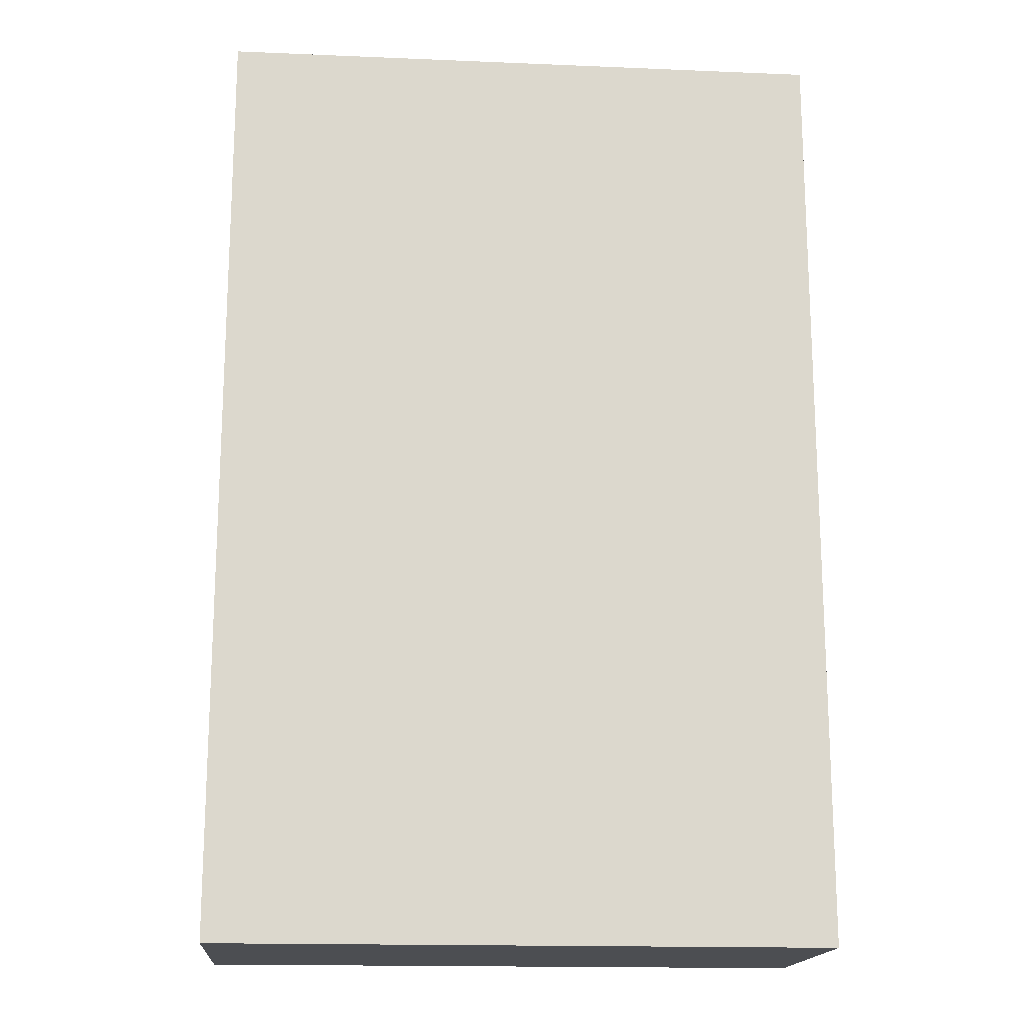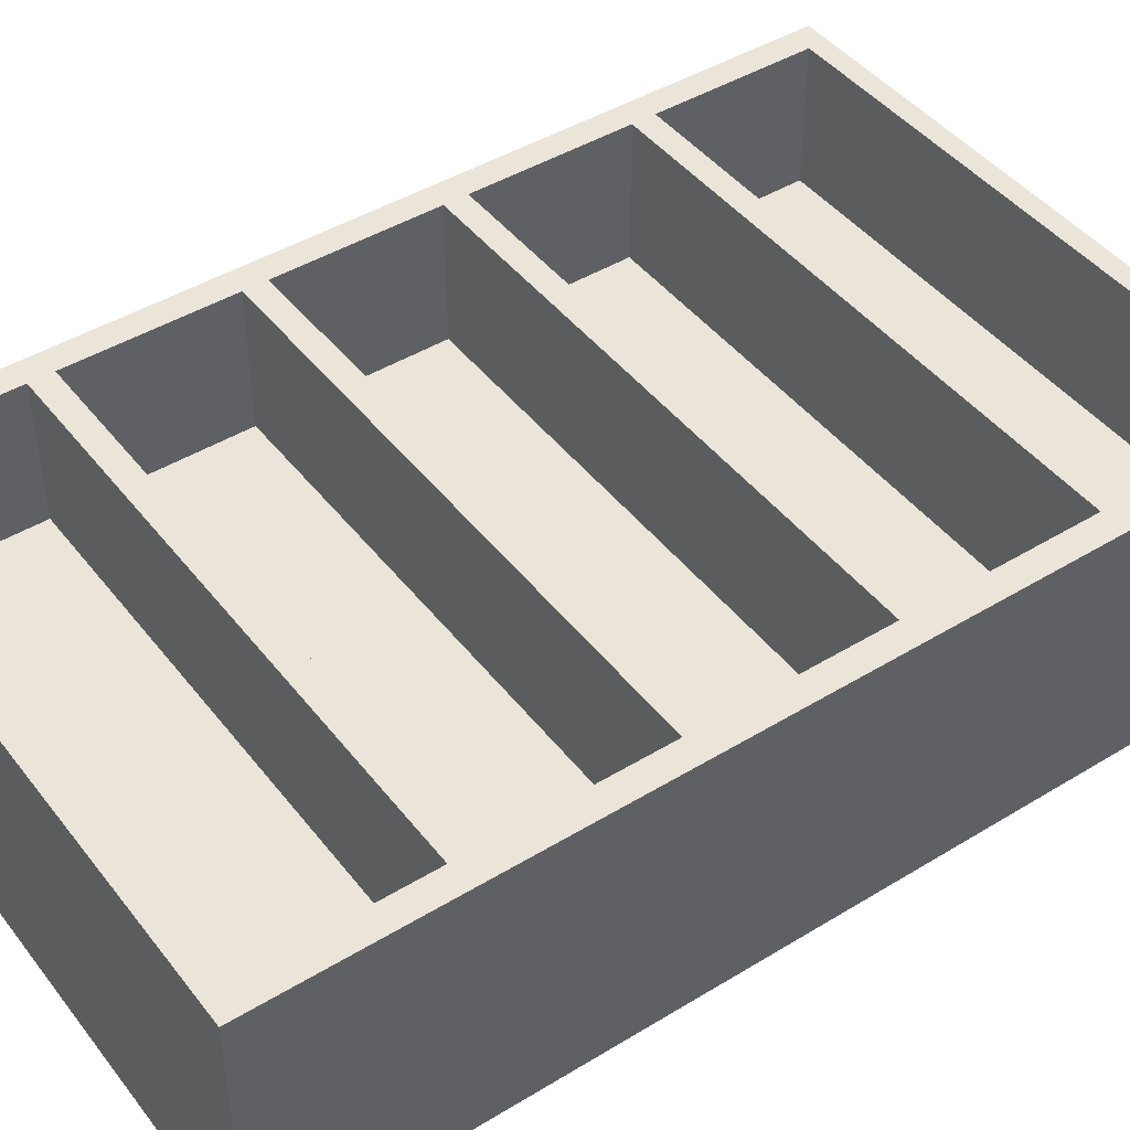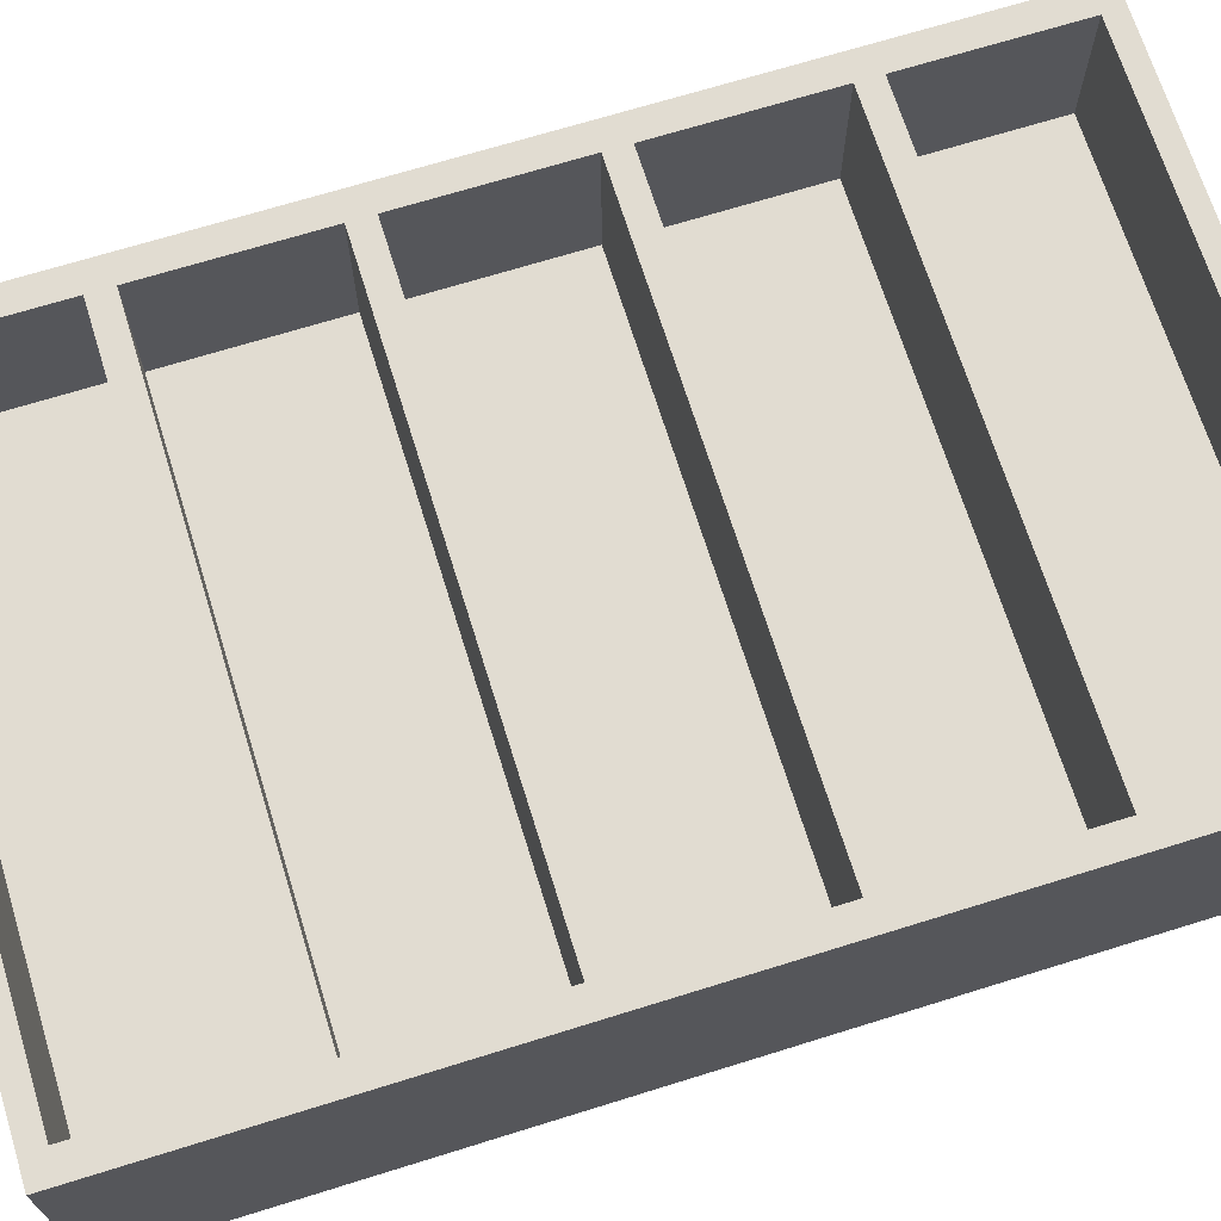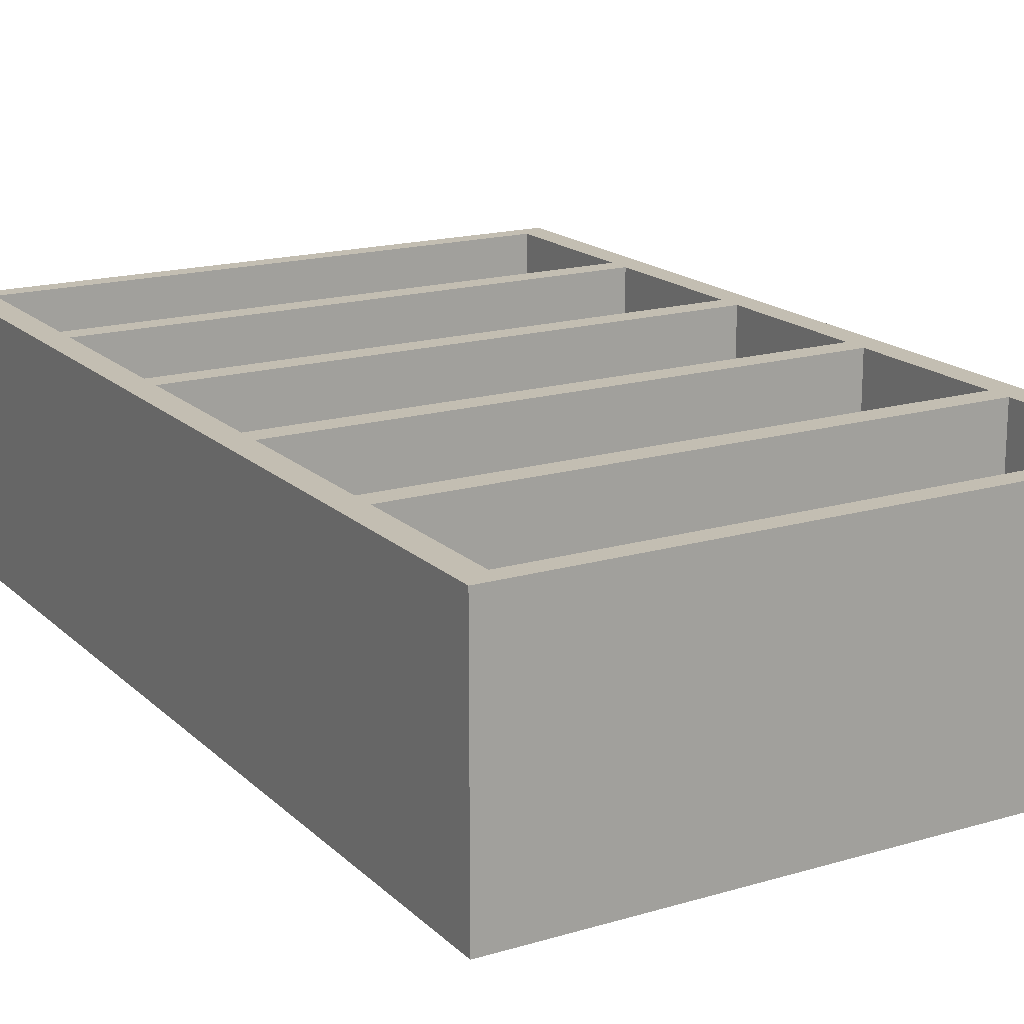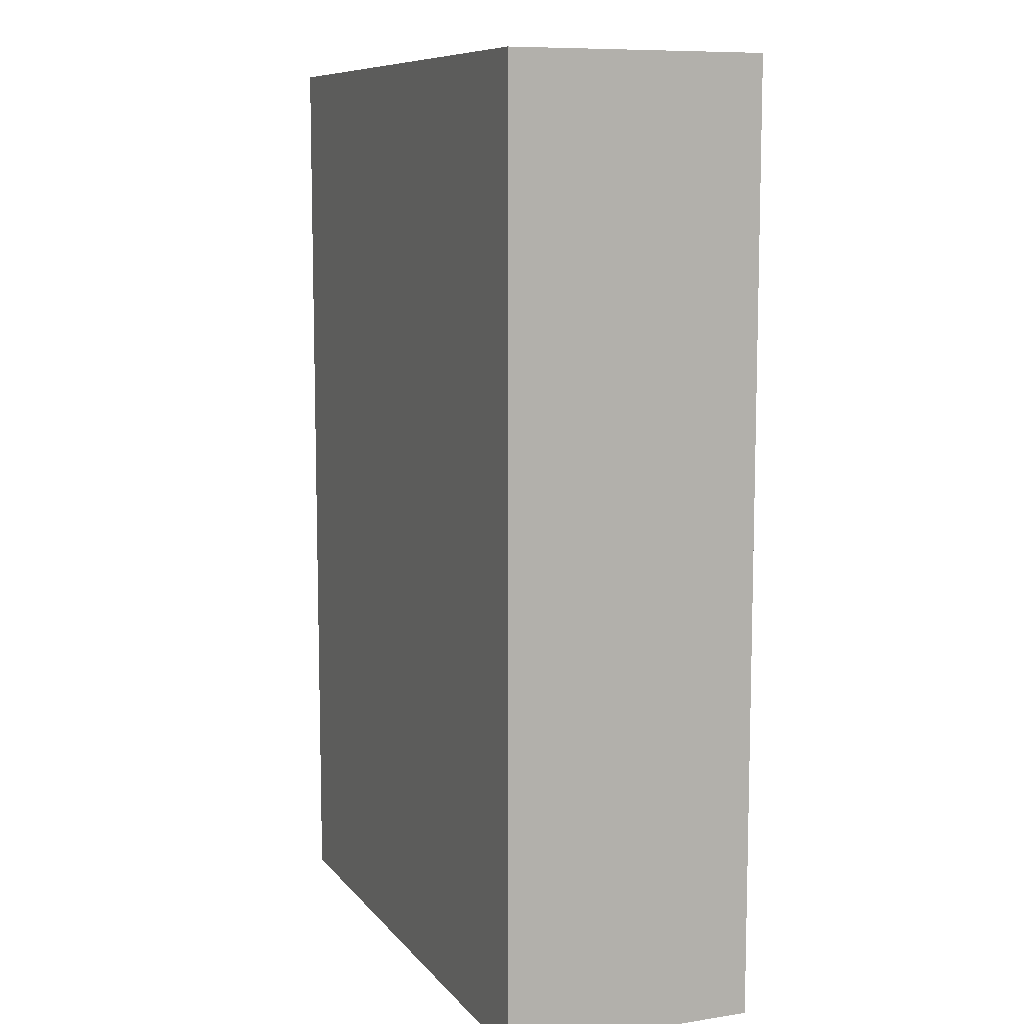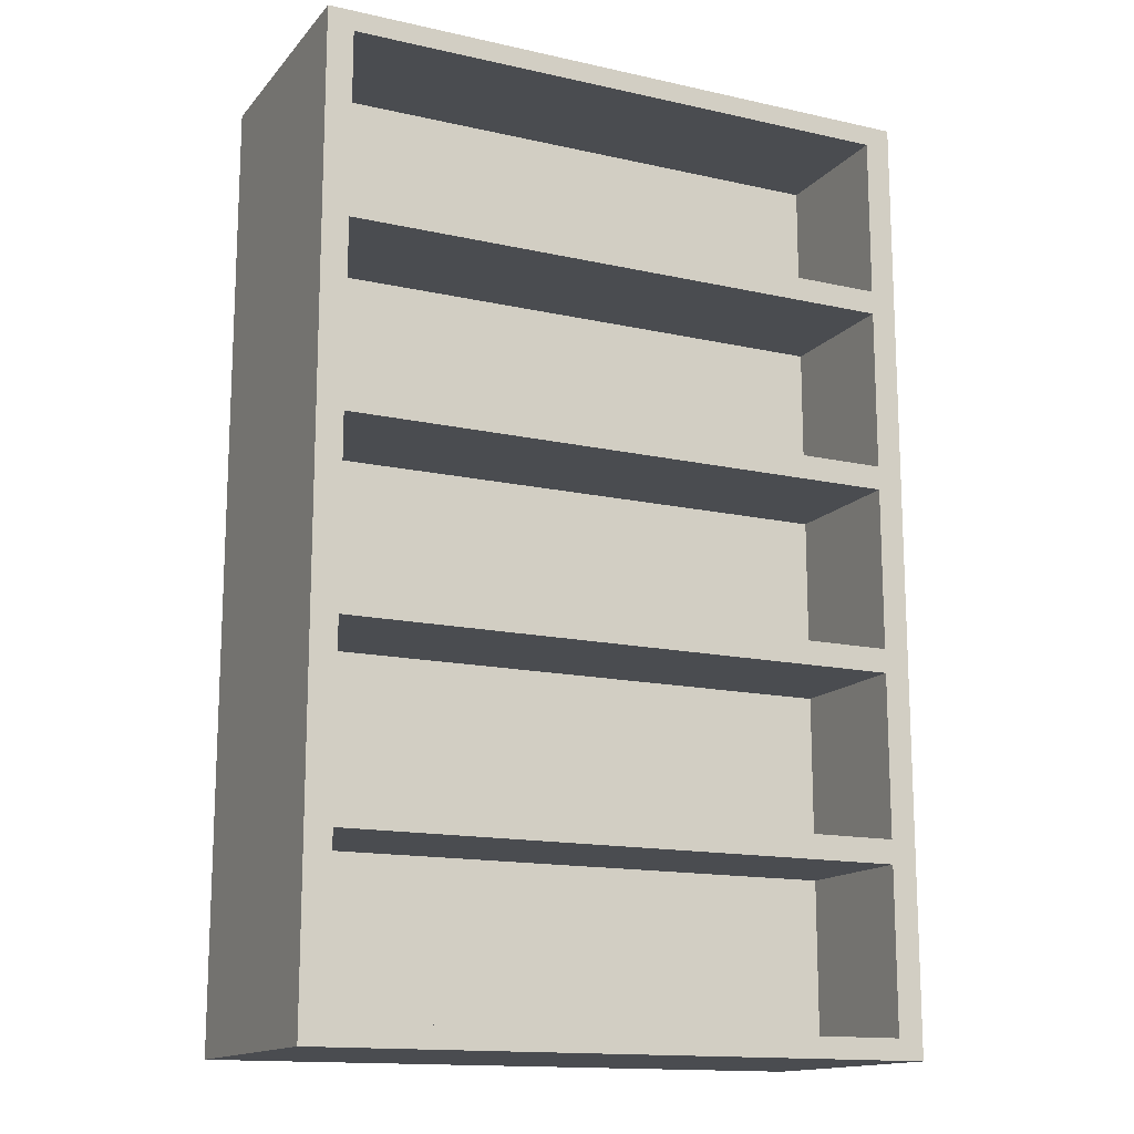
<metadata>
{"format":"obj","ext":"obj","renderer":"f3d","projection":"perspective","resolution":1024,"background":"white","views":[{"elev":-16.8,"azim":175.2,"up":"+Y"},{"elev":44.8,"azim":-125.3,"up":"+Z"},{"elev":69.2,"azim":-107.3,"up":"+Z"},{"elev":17.4,"azim":-30.3,"up":"+Z"},{"elev":9.2,"azim":-112.0,"up":"+Y"},{"elev":-14.8,"azim":-25.7,"up":"+Y"}]}
</metadata>
<code>
o Cube.029_Cube.026
v 5.11 -2.156 0.1444
v 5.11 5.198 0.1444
v 5.11 -2.156 -1.856
v 5.11 5.198 -1.856
v 9.895 -2.156 0.1444
v 9.895 5.198 0.1444
v 9.895 -2.156 -1.856
v 9.895 5.198 -1.856
v 5.11 -0.6855 0.1444
v 5.11 0.7855 0.1444
v 5.11 2.256 0.1444
v 5.11 3.727 0.1444
v 5.11 3.727 -1.856
v 5.11 2.256 -1.856
v 5.11 0.7855 -1.856
v 5.11 -0.6855 -1.856
v 9.895 3.727 -1.856
v 9.895 2.256 -1.856
v 9.895 0.7855 -1.856
v 9.895 -0.6855 -1.856
v 9.895 3.727 0.1444
v 9.895 2.256 0.1444
v 9.895 0.7855 0.1444
v 9.895 -0.6855 0.1444
v 9.693 3.78 0.1444
v 9.693 5.039 0.1444
v 5.313 5.039 0.1444
v 5.313 3.78 0.1444
v 9.693 -1.997 0.1444
v 9.693 -0.7381 0.1444
v 5.313 -0.7381 0.1444
v 5.313 -1.997 0.1444
v 9.693 -0.5529 0.1444
v 9.693 0.7062 0.1444
v 5.313 0.7062 0.1444
v 5.313 -0.5529 0.1444
v 9.693 0.8914 0.1444
v 9.693 2.15 0.1444
v 5.313 2.15 0.1444
v 5.313 0.8914 0.1444
v 9.693 2.336 0.1444
v 9.693 3.595 0.1444
v 5.313 3.595 0.1444
v 5.313 2.336 0.1444
v 9.693 5.039 -0.9405
v 9.693 3.78 -0.9405
v 5.313 3.78 -0.9405
v 5.313 5.039 -0.9405
v 9.693 -0.7381 -0.9405
v 9.693 -1.997 -0.9405
v 5.313 -1.997 -0.9405
v 5.313 -0.7381 -0.9405
v 9.693 0.7062 -0.9405
v 9.693 -0.5529 -0.9405
v 5.313 -0.5529 -0.9405
v 5.313 0.7062 -0.9405
v 9.693 2.15 -0.9405
v 9.693 0.8914 -0.9405
v 5.313 0.8914 -0.9405
v 5.313 2.15 -0.9405
v 9.693 3.595 -0.9405
v 9.693 2.336 -0.9405
v 5.313 2.336 -0.9405
v 5.313 3.595 -0.9405
f 12 2 4 13
f 13 4 8 17
f 17 8 6 21
f 26 27 48 45
f 3 7 5 1
f 8 4 2 6
f 37 38 57 58
f 32 29 50 51
f 33 34 53 54
f 28 25 46 47
f 7 20 24 5
f 20 19 23 24
f 19 18 22 23
f 18 17 21 22
f 3 16 20 7
f 16 15 19 20
f 15 14 18 19
f 14 13 17 18
f 1 9 16 3
f 9 10 15 16
f 10 11 14 15
f 11 12 13 14
f 21 6 26 25
f 6 2 27 26
f 2 12 28 27
f 12 21 25 28
f 5 24 30 29
f 24 9 31 30
f 9 1 32 31
f 1 5 29 32
f 24 23 34 33
f 23 10 35 34
f 10 9 36 35
f 9 24 33 36
f 23 22 38 37
f 22 11 39 38
f 11 10 40 39
f 10 23 37 40
f 22 21 42 41
f 21 12 43 42
f 12 11 44 43
f 11 22 41 44
f 46 45 48 47
f 50 49 52 51
f 54 53 56 55
f 58 57 60 59
f 62 61 64 63
f 36 33 54 55
f 41 42 61 62
f 30 31 52 49
f 40 37 58 59
f 27 28 47 48
f 34 35 56 53
f 44 41 62 63
f 31 32 51 52
f 38 39 60 57
f 35 36 55 56
f 42 43 64 61
f 39 40 59 60
f 43 44 63 64
f 25 26 45 46
f 29 30 49 50

</code>
